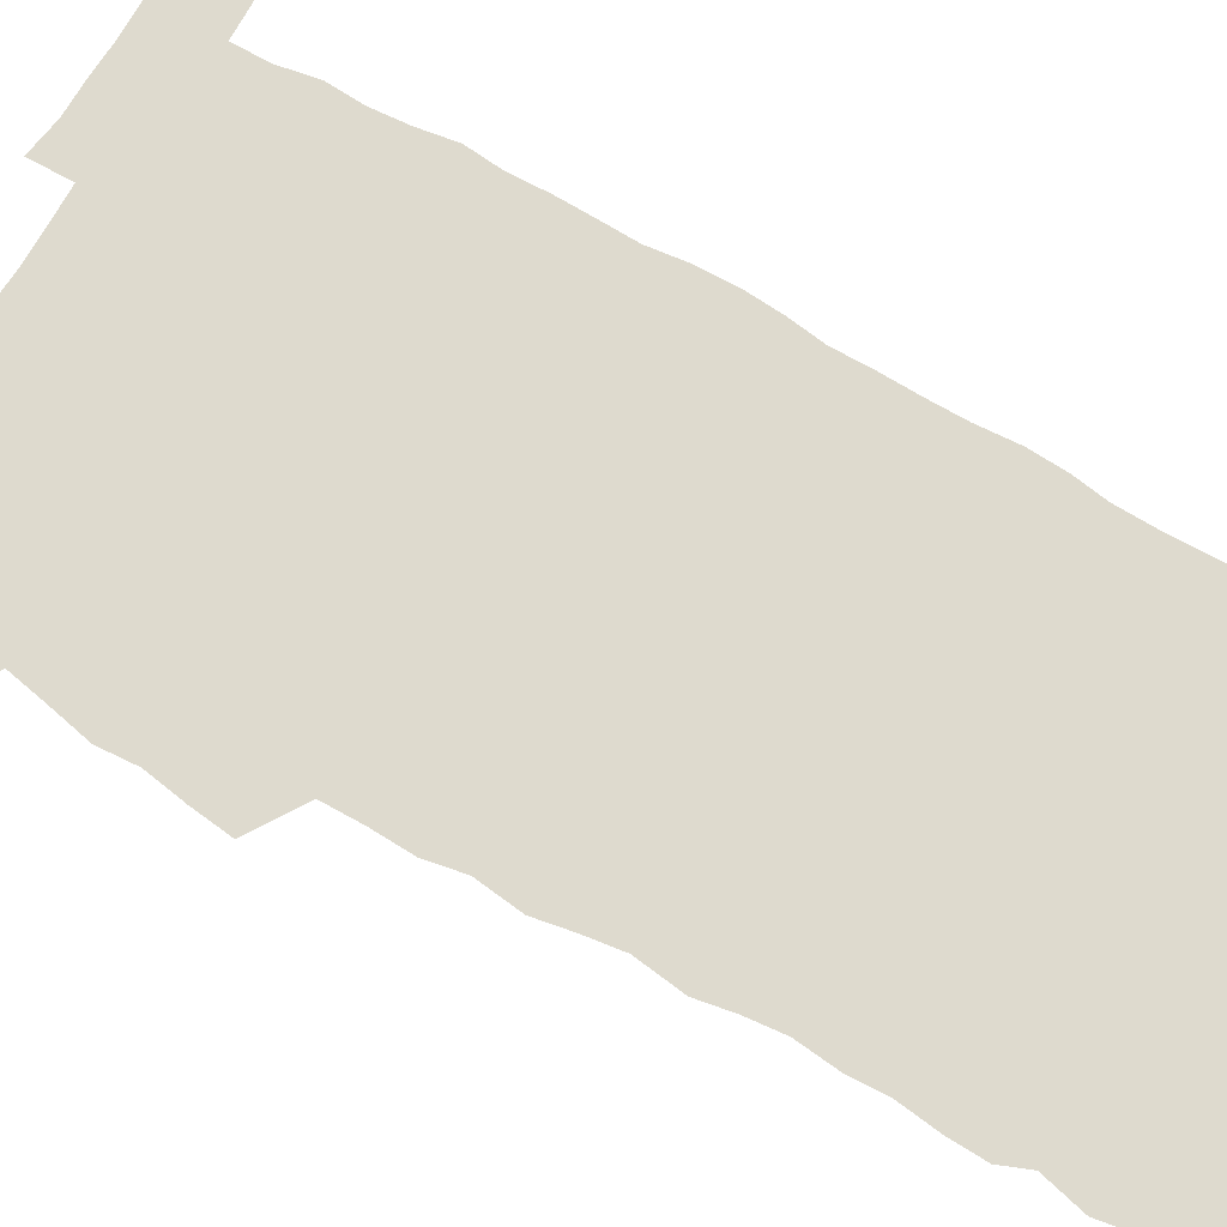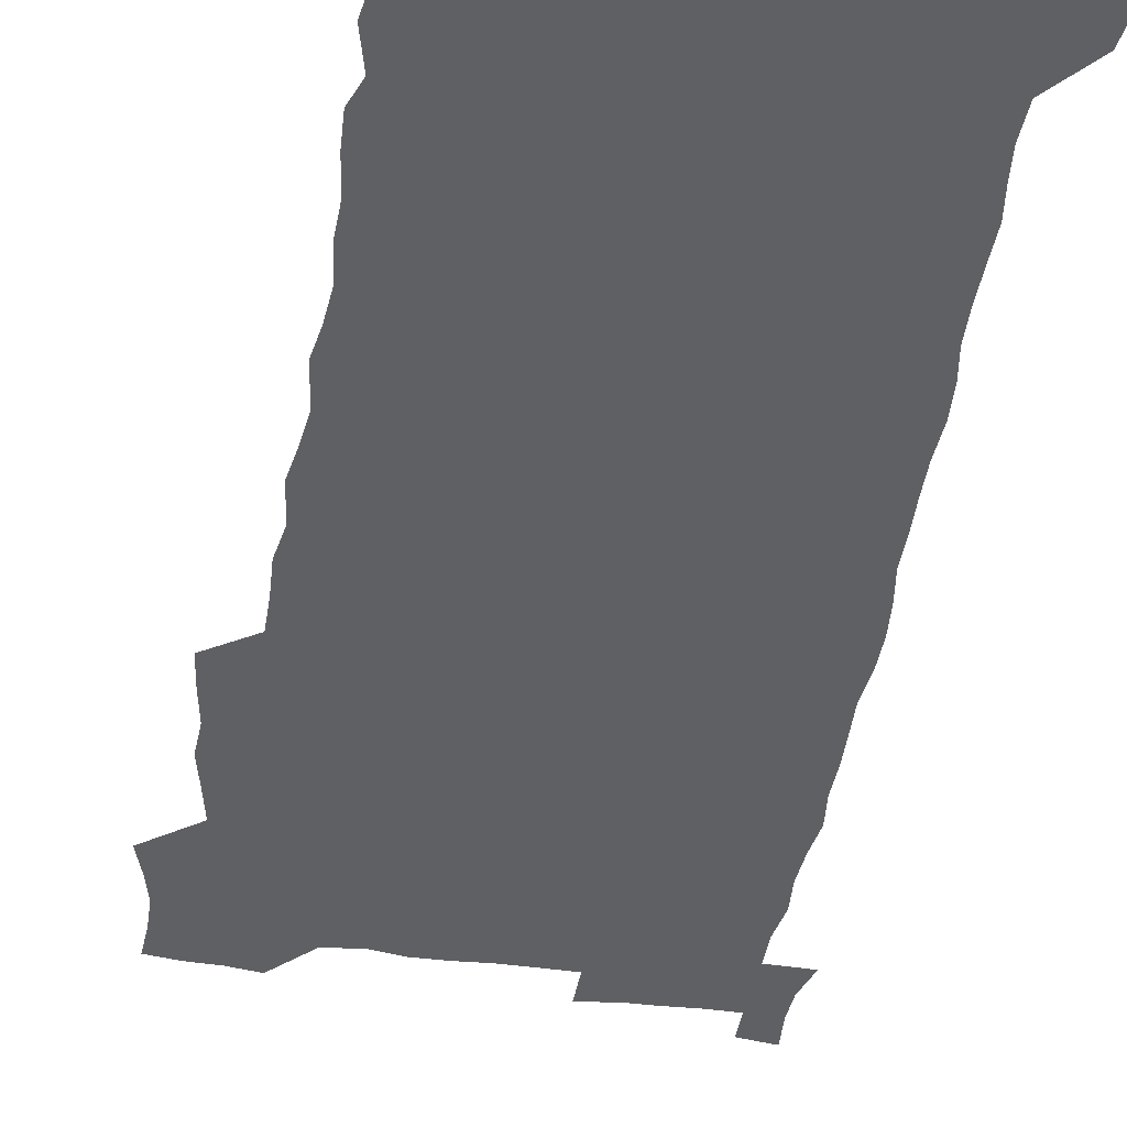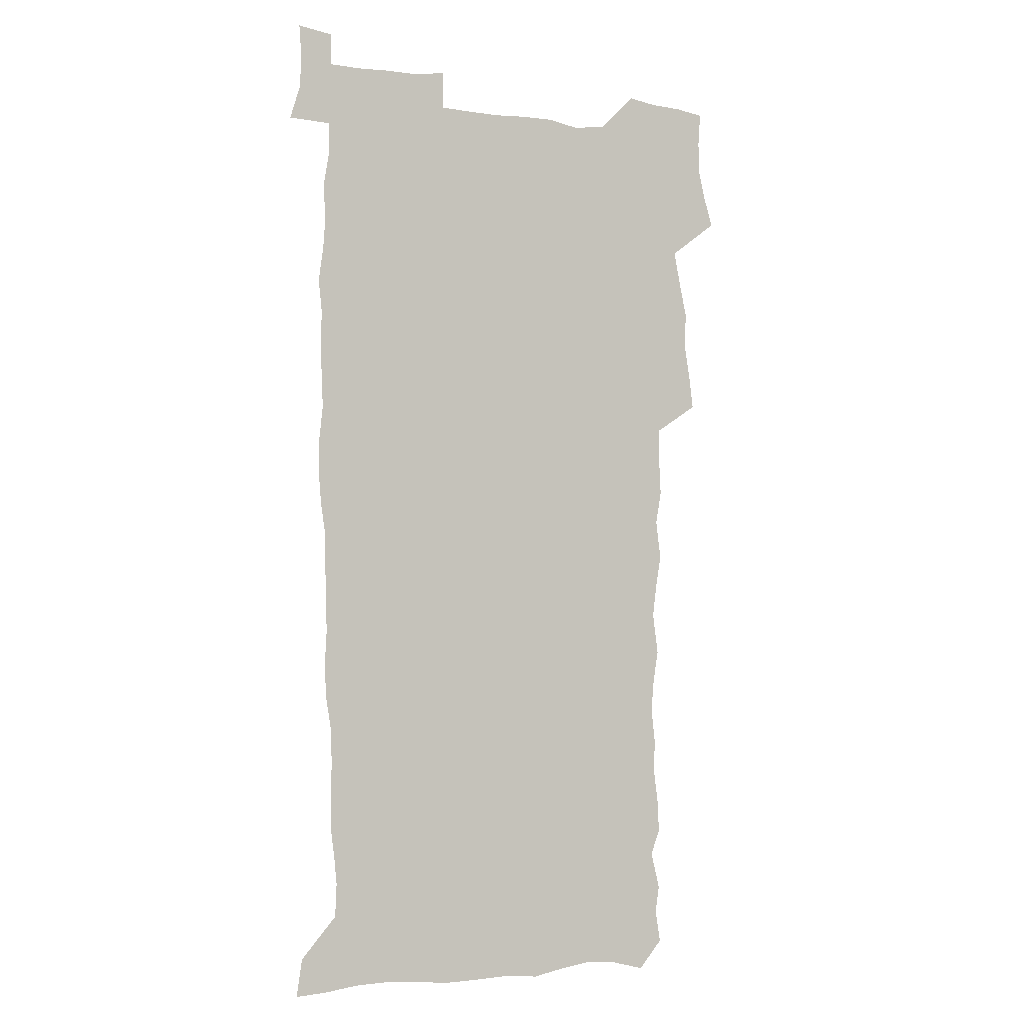
<metadata>
{"format":"obj","ext":"obj","renderer":"f3d","projection":"perspective","resolution":1024,"background":"white","views":[{"elev":71.2,"azim":-60.7,"up":"+Z"},{"elev":-44.0,"azim":-9.2,"up":"+Z"},{"elev":-3.3,"azim":152.7,"up":"+Y"}]}
</metadata>
<code>
v 457.7 526.8 0
v 462 541 0
v 465.4 555.4 0
v 465.5 569.9 0
v 464.4 585 0
v 470.1 429.1 0
v 472.1 445.4 0
v 474.9 461.9 0
v 474 477.2 0
v 477.5 493.4 0
v 480.8 509.6 0
v 481 524.3 0
v 478.2 539.8 0
v 483.4 553.7 0
v 481.3 569.2 0
v 478.6 586.9 0
v 491.5 153.2 0
v 494 168.3 0
v 492 180.4 0
v 496.3 197.7 0
v 491.9 209 0
v 492.5 223.8 0
v 494.7 240.1 0
v 494.1 254.6 0
v 495.9 271.4 0
v 494.6 286.3 0
v 492.2 300.6 0
v 494.8 319.8 0
v 492.9 334.9 0
v 490.3 349.7 0
v 492.6 368 0
v 489.9 383.2 0
v 490.7 399.8 0
v 490.6 415.8 0
v 493.6 432.9 0
v 493.2 448.1 0
v 495.2 463.8 0
v 495.4 478.8 0
v 495.3 493.9 0
v 497.7 509.4 0
v 497.5 524.3 0
v 498.3 538.9 0
v 497.2 554.4 0
v 495.5 570.2 0
v 493.1 587.3 0
v 503 140.1 0
v 509.6 159.5 0
v 513.7 176.6 0
v 512 189.2 0
v 513.6 204.8 0
v 514 219.7 0
v 516.4 236.3 0
v 516.9 251.5 0
v 516.3 265.9 0
v 514.7 279.7 0
v 513.9 294.6 0
v 510.8 308.2 0
v 511.4 324.6 0
v 511.7 340.9 0
v 511 356.4 0
v 511.2 372.5 0
v 512.4 388.9 0
v 512.6 404.1 0
v 509.3 418.6 0
v 510.7 434.5 0
v 512.2 450.2 0
v 512.1 464.8 0
v 510.4 479.5 0
v 512.7 494.6 0
v 513.3 509.4 0
v 514.1 523.9 0
v 513.4 538.8 0
v 512 554.3 0
v 510.2 570.2 0
v 507.1 589.3 0
v 519.7 144.4 0
v 524.3 161.7 0
v 528.8 180.7 0
v 528.1 193.8 0
v 530.1 210.3 0
v 531.5 226.2 0
v 531.9 241 0
v 532.1 256 0
v 531.8 270.6 0
v 531 284.9 0
v 530.1 299.6 0
v 529.8 314.8 0
v 529.6 330.2 0
v 529.1 345.3 0
v 528.3 360.2 0
v 528.1 375.6 0
v 528.3 391 0
v 528 406.1 0
v 527.3 421 0
v 527.5 436.1 0
v 526.9 450.8 0
v 527.4 465.6 0
v 530.1 480.8 0
v 529.1 495 0
v 529.1 509.4 0
v 528.9 523.8 0
v 529.1 538.2 0
v 527.5 553.6 0
v 524.3 571.8 0
v 534.7 145.3 0
v 539.6 164.2 0
v 542.5 181.9 0
v 545.6 200.4 0
v 546.2 215.3 0
v 546.7 230.2 0
v 546.8 244.7 0
v 546.4 258.9 0
v 545.9 273.2 0
v 545.7 288.1 0
v 545.1 302.7 0
v 545.3 318.3 0
v 544.3 332.3 0
v 544 347.3 0
v 543.5 362.1 0
v 544.1 378 0
v 543.2 392.3 0
v 544.6 408.4 0
v 543.8 422.7 0
v 544 437.5 0
v 544.4 452.2 0
v 544.4 466.7 0
v 544.2 481 0
v 544.1 495.3 0
v 544.1 509.5 0
v 543.6 523.7 0
v 544.7 537.5 0
v 542.2 554 0
v 540.6 569.9 0
v 549.1 143.4 0
v 553.3 162.7 0
v 557.3 184.3 0
v 559.6 202.9 0
v 560 217.3 0
v 560.8 232.8 0
v 560.5 246.5 0
v 560.5 261.2 0
v 560.2 275.6 0
v 559.5 289.8 0
v 559.7 305.3 0
v 558.9 319.2 0
v 558.9 334.3 0
v 558.6 349 0
v 557.7 362.7 0
v 558.4 379 0
v 558.2 393.7 0
v 558.9 409 0
v 558.7 423.5 0
v 558.4 437.8 0
v 558.9 452.6 0
v 558.9 466.9 0
v 558.8 481.2 0
v 558.7 495.5 0
v 558.7 509.6 0
v 558.4 523.7 0
v 558.7 537.5 0
v 557.4 552.9 0
v 554.8 572.2 0
v 563.8 140.6 0
v 569.3 166.6 0
v 571 183.8 0
v 572.6 202.3 0
v 574.2 220.7 0
v 574.4 234.4 0
v 574 247.8 0
v 574 262.2 0
v 573.9 277.1 0
v 573.7 291.7 0
v 573.5 306.4 0
v 573.5 321.5 0
v 573.1 335.8 0
v 572.1 349.5 0
v 573.3 365.9 0
v 573.4 380.8 0
v 573.2 395 0
v 573.2 409.6 0
v 573.1 424 0
v 573.1 438.4 0
v 573.6 453.1 0
v 573 467.3 0
v 573.1 481.5 0
v 573.4 495.7 0
v 573.2 509.8 0
v 573 524 0
v 572.7 538.3 0
v 571.8 553.8 0
v 569.9 572 0
v 580.5 142.2 0
v 584 167.4 0
v 585.4 185.4 0
v 586.3 203 0
v 587 218.8 0
v 587.3 234.8 0
v 587.4 248.5 0
v 587.4 262.3 0
v 587.6 278.6 0
v 587.2 292 0
v 587.2 307.4 0
v 587.1 321.7 0
v 587.3 337.2 0
v 587 351.4 0
v 587.2 366.3 0
v 587.1 380.3 0
v 587.4 395.4 0
v 587.3 409.7 0
v 587.3 424.2 0
v 587.3 438.3 0
v 587.3 453.2 0
v 587.6 467.5 0
v 587.4 481.6 0
v 587.4 495.8 0
v 587.6 509.9 0
v 587.4 524.1 0
v 587.1 538.4 0
v 586.4 553.9 0
v 585.4 571 0
v 596.7 141.6 0
v 598.4 165.9 0
v 599.5 187 0
v 599.9 202.7 0
v 600.1 218.1 0
v 599.9 235.2 0
v 600.8 247.3 0
v 600.8 262 0
v 600.8 278.4 0
v 600.7 292.5 0
v 600.8 306.7 0
v 600.8 321.4 0
v 600.8 338.1 0
v 600.8 351.5 0
v 601.2 367 0
v 601.2 381.2 0
v 601.4 395.2 0
v 601.3 409.8 0
v 601.4 424 0
v 601.4 438.4 0
v 601.5 453.4 0
v 601.6 467.5 0
v 601.6 481.7 0
v 601.6 495.9 0
v 601.7 510.1 0
v 601.7 524.1 0
v 601.5 538 0
v 601 555 0
v 600.5 571 0
v 613 141.4 0
v 613.1 163.4 0
v 613.3 185.5 0
v 613.4 203.2 0
v 613.6 217.4 0
v 613.7 232.9 0
v 613.9 248.6 0
v 614.1 261.7 0
v 614 278.5 0
v 614.1 292.4 0
v 614.5 306.4 0
v 614.5 321.6 0
v 614.6 336.8 0
v 614.7 352.3 0
v 615 366.4 0
v 615.4 380.3 0
v 615.3 395.4 0
v 615.5 409.5 0
v 615.6 423.9 0
v 615.5 438.8 0
v 615.7 453.1 0
v 615.8 467.5 0
v 615.9 481.7 0
v 616.3 496.1 0
v 616 510.5 0
v 616 524.7 0
v 615.7 538.9 0
v 615.8 554.1 0
v 615.5 571.3 0
v 615.3 588.7 0
v 628.9 143.2 0
v 627.7 167.8 0
v 627.7 183 0
v 626.6 202.9 0
v 627.1 216.8 0
v 627.6 231 0
v 627.4 246.9 0
v 627.4 262.3 0
v 627.7 276.8 0
v 628.2 290.5 0
v 628.3 305.5 0
v 628.5 320.8 0
v 628.3 336.4 0
v 628.3 351.5 0
v 628.8 365.8 0
v 629.4 379.9 0
v 629.6 394.6 0
v 629.6 409.2 0
v 630 423.5 0
v 630.8 437.6 0
v 630 453 0
v 629.9 467.3 0
v 630.3 481.6 0
v 630.6 496.1 0
v 630.6 510.6 0
v 630.5 524.9 0
v 630.4 539.4 0
v 630.5 554.1 0
v 630.8 569.6 0
v 630.9 586.2 0
v 644.5 144.3 0
v 642 166.6 0
v 641.7 182.5 0
v 641.3 198.9 0
v 641.3 214 0
v 641.4 229.1 0
v 641.1 245.1 0
v 642.7 258.4 0
v 641.8 274.9 0
v 641.3 291.1 0
v 641.8 305 0
v 642.8 319 0
v 642.9 334.3 0
v 644.5 348.2 0
v 643.4 364.2 0
v 644.4 378.3 0
v 645.5 392.6 0
v 644.7 408 0
v 644.7 422.8 0
v 645 437.5 0
v 644.5 452.5 0
v 646.1 466.8 0
v 645.1 481.6 0
v 645.5 496 0
v 645.6 510.6 0
v 645.5 525.2 0
v 645.3 539.8 0
v 645.4 554.6 0
v 645.5 569.4 0
v 645.8 586 0
v 659.8 143.9 0
v 655.6 166.7 0
v 656 180.4 0
v 656.2 195.1 0
v 655.6 211.2 0
v 655.3 226.8 0
v 656 241.3 0
v 656.7 255.9 0
v 656.6 271.6 0
v 657.6 286.2 0
v 658.2 300.9 0
v 657.1 317 0
v 659.3 330.7 0
v 660.1 345.4 0
v 658.3 362.1 0
v 660 376.2 0
v 660.9 391 0
v 660 406.6 0
v 660.1 421.5 0
v 661.2 436.2 0
v 660.9 451.2 0
v 662.3 465.9 0
v 661.2 481.1 0
v 661 495.8 0
v 661.1 510.5 0
v 662.1 525.5 0
v 661.1 540.4 0
v 660.7 555.3 0
v 660.3 569.7 0
v 660.7 585.2 0
v 675.4 141.9 0
v 671.9 161.7 0
v 671 177 0
v 670.3 192.4 0
v 671.7 206 0
v 673.6 219.6 0
v 673.3 235.1 0
v 673.2 250.5 0
v 673.7 265.7 0
v 676 279.7 0
v 677 294.6 0
v 676.1 310.9 0
v 676.3 326.4 0
v 676.9 341.7 0
v 677 357.5 0
v 679.2 372.1 0
v 680.5 387 0
v 680.4 402.7 0
v 678.7 419 0
v 679.3 434.1 0
v 679.8 449.4 0
v 679.5 464.8 0
v 681.1 479.8 0
v 678.9 495.4 0
v 677.8 510.5 0
v 678.9 525.5 0
v 676.2 541.4 0
v 676.3 556.4 0
v 675.5 570.6 0
v 675.5 585.4 0
v 675.4 599.9 0
v 690.1 141 0
v 687.6 158.2 0
v 696.1 556.8 0
v 691.4 572.1 0
v 690.6 586.3 0
v 691.8 602.1 0
f 11 12 1
f 1 12 2
f 12 13 2
f 2 13 3
f 13 14 3
f 3 14 4
f 14 15 4
f 4 15 5
f 15 16 5
f 34 35 6
f 6 35 7
f 35 36 7
f 7 36 8
f 36 37 8
f 8 37 9
f 37 38 9
f 9 38 10
f 38 39 10
f 10 39 11
f 39 40 11
f 11 40 12
f 40 41 12
f 12 41 13
f 41 42 13
f 13 42 14
f 42 43 14
f 14 43 15
f 43 44 15
f 15 44 16
f 44 45 16
f 46 47 17
f 17 47 18
f 47 48 18
f 18 48 19
f 48 49 19
f 19 49 20
f 49 50 20
f 20 50 21
f 50 51 21
f 21 51 22
f 51 52 22
f 22 52 23
f 52 53 23
f 23 53 24
f 53 54 24
f 24 54 25
f 54 55 25
f 25 55 26
f 55 56 26
f 26 56 27
f 56 57 27
f 27 57 28
f 57 58 28
f 28 58 29
f 58 59 29
f 29 59 30
f 59 60 30
f 30 60 31
f 60 61 31
f 31 61 32
f 61 62 32
f 32 62 33
f 62 63 33
f 33 63 34
f 63 64 34
f 34 64 35
f 64 65 35
f 35 65 36
f 65 66 36
f 36 66 37
f 66 67 37
f 37 67 38
f 67 68 38
f 38 68 39
f 68 69 39
f 39 69 40
f 69 70 40
f 40 70 41
f 70 71 41
f 41 71 42
f 71 72 42
f 42 72 43
f 72 73 43
f 43 73 44
f 73 74 44
f 44 74 45
f 74 75 45
f 46 76 47
f 76 77 47
f 47 77 48
f 77 78 48
f 48 78 49
f 78 79 49
f 49 79 50
f 79 80 50
f 50 80 51
f 80 81 51
f 51 81 52
f 81 82 52
f 52 82 53
f 82 83 53
f 53 83 54
f 83 84 54
f 54 84 55
f 84 85 55
f 55 85 56
f 85 86 56
f 56 86 57
f 86 87 57
f 57 87 58
f 87 88 58
f 58 88 59
f 88 89 59
f 59 89 60
f 89 90 60
f 60 90 61
f 90 91 61
f 61 91 62
f 91 92 62
f 62 92 63
f 92 93 63
f 63 93 64
f 93 94 64
f 64 94 65
f 94 95 65
f 65 95 66
f 95 96 66
f 66 96 67
f 96 97 67
f 67 97 68
f 97 98 68
f 68 98 69
f 98 99 69
f 69 99 70
f 99 100 70
f 70 100 71
f 100 101 71
f 71 101 72
f 101 102 72
f 72 102 73
f 102 103 73
f 73 103 74
f 103 104 74
f 74 104 75
f 76 105 77
f 105 106 77
f 77 106 78
f 106 107 78
f 78 107 79
f 107 108 79
f 79 108 80
f 108 109 80
f 80 109 81
f 109 110 81
f 81 110 82
f 110 111 82
f 82 111 83
f 111 112 83
f 83 112 84
f 112 113 84
f 84 113 85
f 113 114 85
f 85 114 86
f 114 115 86
f 86 115 87
f 115 116 87
f 87 116 88
f 116 117 88
f 88 117 89
f 117 118 89
f 89 118 90
f 118 119 90
f 90 119 91
f 119 120 91
f 91 120 92
f 120 121 92
f 92 121 93
f 121 122 93
f 93 122 94
f 122 123 94
f 94 123 95
f 123 124 95
f 95 124 96
f 124 125 96
f 96 125 97
f 125 126 97
f 97 126 98
f 126 127 98
f 98 127 99
f 127 128 99
f 99 128 100
f 128 129 100
f 100 129 101
f 129 130 101
f 101 130 102
f 130 131 102
f 102 131 103
f 131 132 103
f 103 132 104
f 132 133 104
f 105 134 106
f 134 135 106
f 106 135 107
f 135 136 107
f 107 136 108
f 136 137 108
f 108 137 109
f 137 138 109
f 109 138 110
f 138 139 110
f 110 139 111
f 139 140 111
f 111 140 112
f 140 141 112
f 112 141 113
f 141 142 113
f 113 142 114
f 142 143 114
f 114 143 115
f 143 144 115
f 115 144 116
f 144 145 116
f 116 145 117
f 145 146 117
f 117 146 118
f 146 147 118
f 118 147 119
f 147 148 119
f 119 148 120
f 148 149 120
f 120 149 121
f 149 150 121
f 121 150 122
f 150 151 122
f 122 151 123
f 151 152 123
f 123 152 124
f 152 153 124
f 124 153 125
f 153 154 125
f 125 154 126
f 154 155 126
f 126 155 127
f 155 156 127
f 127 156 128
f 156 157 128
f 128 157 129
f 157 158 129
f 129 158 130
f 158 159 130
f 130 159 131
f 159 160 131
f 131 160 132
f 160 161 132
f 132 161 133
f 161 162 133
f 134 163 135
f 163 164 135
f 135 164 136
f 164 165 136
f 136 165 137
f 165 166 137
f 137 166 138
f 166 167 138
f 138 167 139
f 167 168 139
f 139 168 140
f 168 169 140
f 140 169 141
f 169 170 141
f 141 170 142
f 170 171 142
f 142 171 143
f 171 172 143
f 143 172 144
f 172 173 144
f 144 173 145
f 173 174 145
f 145 174 146
f 174 175 146
f 146 175 147
f 175 176 147
f 147 176 148
f 176 177 148
f 148 177 149
f 177 178 149
f 149 178 150
f 178 179 150
f 150 179 151
f 179 180 151
f 151 180 152
f 180 181 152
f 152 181 153
f 181 182 153
f 153 182 154
f 182 183 154
f 154 183 155
f 183 184 155
f 155 184 156
f 184 185 156
f 156 185 157
f 185 186 157
f 157 186 158
f 186 187 158
f 158 187 159
f 187 188 159
f 159 188 160
f 188 189 160
f 160 189 161
f 189 190 161
f 161 190 162
f 190 191 162
f 163 192 164
f 192 193 164
f 164 193 165
f 193 194 165
f 165 194 166
f 194 195 166
f 166 195 167
f 195 196 167
f 167 196 168
f 196 197 168
f 168 197 169
f 197 198 169
f 169 198 170
f 198 199 170
f 170 199 171
f 199 200 171
f 171 200 172
f 200 201 172
f 172 201 173
f 201 202 173
f 173 202 174
f 202 203 174
f 174 203 175
f 203 204 175
f 175 204 176
f 204 205 176
f 176 205 177
f 205 206 177
f 177 206 178
f 206 207 178
f 178 207 179
f 207 208 179
f 179 208 180
f 208 209 180
f 180 209 181
f 209 210 181
f 181 210 182
f 210 211 182
f 182 211 183
f 211 212 183
f 183 212 184
f 212 213 184
f 184 213 185
f 213 214 185
f 185 214 186
f 214 215 186
f 186 215 187
f 215 216 187
f 187 216 188
f 216 217 188
f 188 217 189
f 217 218 189
f 189 218 190
f 218 219 190
f 190 219 191
f 219 220 191
f 192 221 193
f 221 222 193
f 193 222 194
f 222 223 194
f 194 223 195
f 223 224 195
f 195 224 196
f 224 225 196
f 196 225 197
f 225 226 197
f 197 226 198
f 226 227 198
f 198 227 199
f 227 228 199
f 199 228 200
f 228 229 200
f 200 229 201
f 229 230 201
f 201 230 202
f 230 231 202
f 202 231 203
f 231 232 203
f 203 232 204
f 232 233 204
f 204 233 205
f 233 234 205
f 205 234 206
f 234 235 206
f 206 235 207
f 235 236 207
f 207 236 208
f 236 237 208
f 208 237 209
f 237 238 209
f 209 238 210
f 238 239 210
f 210 239 211
f 239 240 211
f 211 240 212
f 240 241 212
f 212 241 213
f 241 242 213
f 213 242 214
f 242 243 214
f 214 243 215
f 243 244 215
f 215 244 216
f 244 245 216
f 216 245 217
f 245 246 217
f 217 246 218
f 246 247 218
f 218 247 219
f 247 248 219
f 219 248 220
f 248 249 220
f 221 250 222
f 250 251 222
f 222 251 223
f 251 252 223
f 223 252 224
f 252 253 224
f 224 253 225
f 253 254 225
f 225 254 226
f 254 255 226
f 226 255 227
f 255 256 227
f 227 256 228
f 256 257 228
f 228 257 229
f 257 258 229
f 229 258 230
f 258 259 230
f 230 259 231
f 259 260 231
f 231 260 232
f 260 261 232
f 232 261 233
f 261 262 233
f 233 262 234
f 262 263 234
f 234 263 235
f 263 264 235
f 235 264 236
f 264 265 236
f 236 265 237
f 265 266 237
f 237 266 238
f 266 267 238
f 238 267 239
f 267 268 239
f 239 268 240
f 268 269 240
f 240 269 241
f 269 270 241
f 241 270 242
f 270 271 242
f 242 271 243
f 271 272 243
f 243 272 244
f 272 273 244
f 244 273 245
f 273 274 245
f 245 274 246
f 274 275 246
f 246 275 247
f 275 276 247
f 247 276 248
f 276 277 248
f 248 277 249
f 277 278 249
f 250 280 251
f 280 281 251
f 251 281 252
f 281 282 252
f 252 282 253
f 282 283 253
f 253 283 254
f 283 284 254
f 254 284 255
f 284 285 255
f 255 285 256
f 285 286 256
f 256 286 257
f 286 287 257
f 257 287 258
f 287 288 258
f 258 288 259
f 288 289 259
f 259 289 260
f 289 290 260
f 260 290 261
f 290 291 261
f 261 291 262
f 291 292 262
f 262 292 263
f 292 293 263
f 263 293 264
f 293 294 264
f 264 294 265
f 294 295 265
f 265 295 266
f 295 296 266
f 266 296 267
f 296 297 267
f 267 297 268
f 297 298 268
f 268 298 269
f 298 299 269
f 269 299 270
f 299 300 270
f 270 300 271
f 300 301 271
f 271 301 272
f 301 302 272
f 272 302 273
f 302 303 273
f 273 303 274
f 303 304 274
f 274 304 275
f 304 305 275
f 275 305 276
f 305 306 276
f 276 306 277
f 306 307 277
f 277 307 278
f 307 308 278
f 278 308 279
f 308 309 279
f 280 310 281
f 310 311 281
f 281 311 282
f 311 312 282
f 282 312 283
f 312 313 283
f 283 313 284
f 313 314 284
f 284 314 285
f 314 315 285
f 285 315 286
f 315 316 286
f 286 316 287
f 316 317 287
f 287 317 288
f 317 318 288
f 288 318 289
f 318 319 289
f 289 319 290
f 319 320 290
f 290 320 291
f 320 321 291
f 291 321 292
f 321 322 292
f 292 322 293
f 322 323 293
f 293 323 294
f 323 324 294
f 294 324 295
f 324 325 295
f 295 325 296
f 325 326 296
f 296 326 297
f 326 327 297
f 297 327 298
f 327 328 298
f 298 328 299
f 328 329 299
f 299 329 300
f 329 330 300
f 300 330 301
f 330 331 301
f 301 331 302
f 331 332 302
f 302 332 303
f 332 333 303
f 303 333 304
f 333 334 304
f 304 334 305
f 334 335 305
f 305 335 306
f 335 336 306
f 306 336 307
f 336 337 307
f 307 337 308
f 337 338 308
f 308 338 309
f 338 339 309
f 310 340 311
f 340 341 311
f 311 341 312
f 341 342 312
f 312 342 313
f 342 343 313
f 313 343 314
f 343 344 314
f 314 344 315
f 344 345 315
f 315 345 316
f 345 346 316
f 316 346 317
f 346 347 317
f 317 347 318
f 347 348 318
f 318 348 319
f 348 349 319
f 319 349 320
f 349 350 320
f 320 350 321
f 350 351 321
f 321 351 322
f 351 352 322
f 322 352 323
f 352 353 323
f 323 353 324
f 353 354 324
f 324 354 325
f 354 355 325
f 325 355 326
f 355 356 326
f 326 356 327
f 356 357 327
f 327 357 328
f 357 358 328
f 328 358 329
f 358 359 329
f 329 359 330
f 359 360 330
f 330 360 331
f 360 361 331
f 331 361 332
f 361 362 332
f 332 362 333
f 362 363 333
f 333 363 334
f 363 364 334
f 334 364 335
f 364 365 335
f 335 365 336
f 365 366 336
f 336 366 337
f 366 367 337
f 337 367 338
f 367 368 338
f 338 368 339
f 368 369 339
f 340 370 341
f 370 371 341
f 341 371 342
f 371 372 342
f 342 372 343
f 372 373 343
f 343 373 344
f 373 374 344
f 344 374 345
f 374 375 345
f 345 375 346
f 375 376 346
f 346 376 347
f 376 377 347
f 347 377 348
f 377 378 348
f 348 378 349
f 378 379 349
f 349 379 350
f 379 380 350
f 350 380 351
f 380 381 351
f 351 381 352
f 381 382 352
f 352 382 353
f 382 383 353
f 353 383 354
f 383 384 354
f 354 384 355
f 384 385 355
f 355 385 356
f 385 386 356
f 356 386 357
f 386 387 357
f 357 387 358
f 387 388 358
f 358 388 359
f 388 389 359
f 359 389 360
f 389 390 360
f 360 390 361
f 390 391 361
f 361 391 362
f 391 392 362
f 362 392 363
f 392 393 363
f 363 393 364
f 393 394 364
f 364 394 365
f 394 395 365
f 365 395 366
f 395 396 366
f 366 396 367
f 396 397 367
f 367 397 368
f 397 398 368
f 368 398 369
f 398 399 369
f 370 401 371
f 401 402 371
f 371 402 372
f 397 403 398
f 403 404 398
f 398 404 399
f 404 405 399
f 399 405 400
f 405 406 400

</code>
